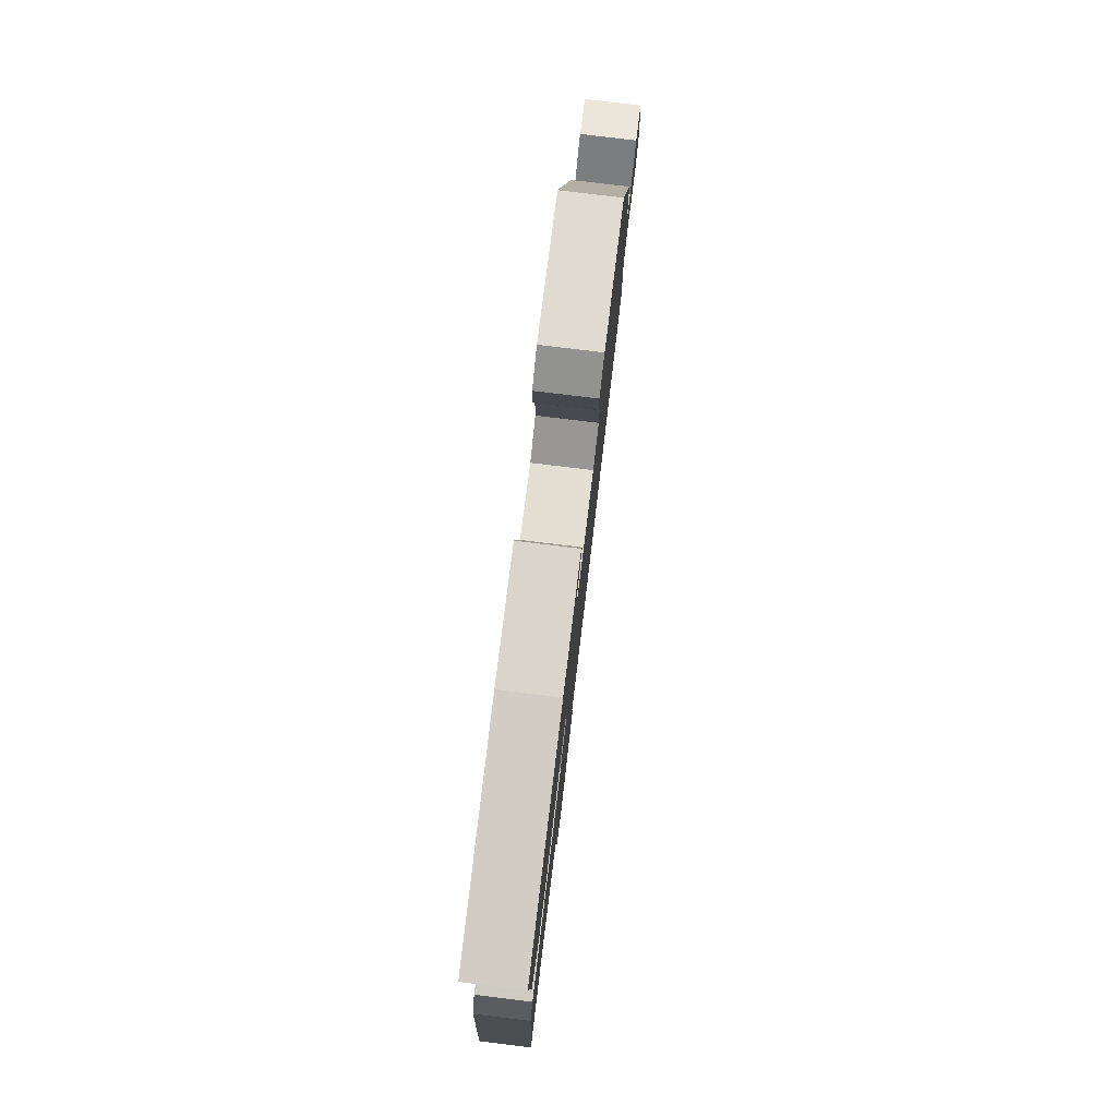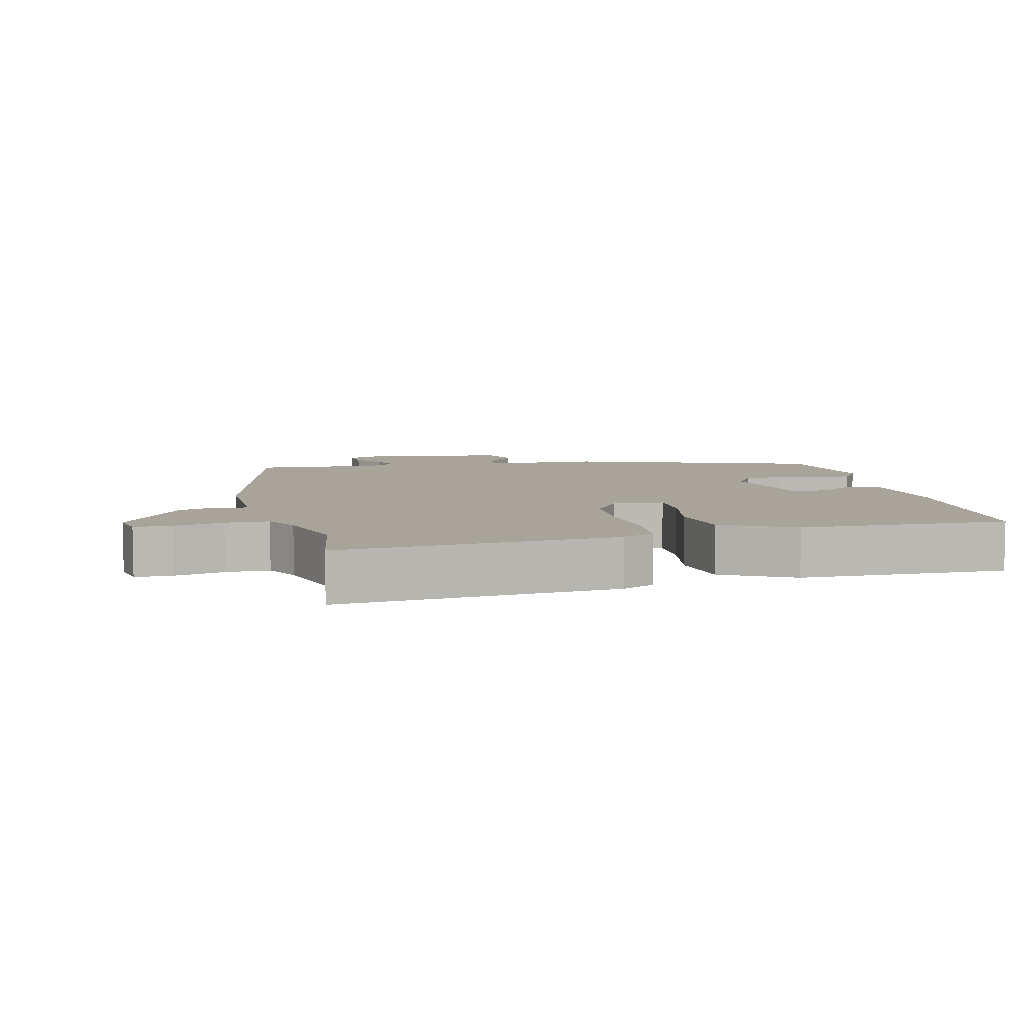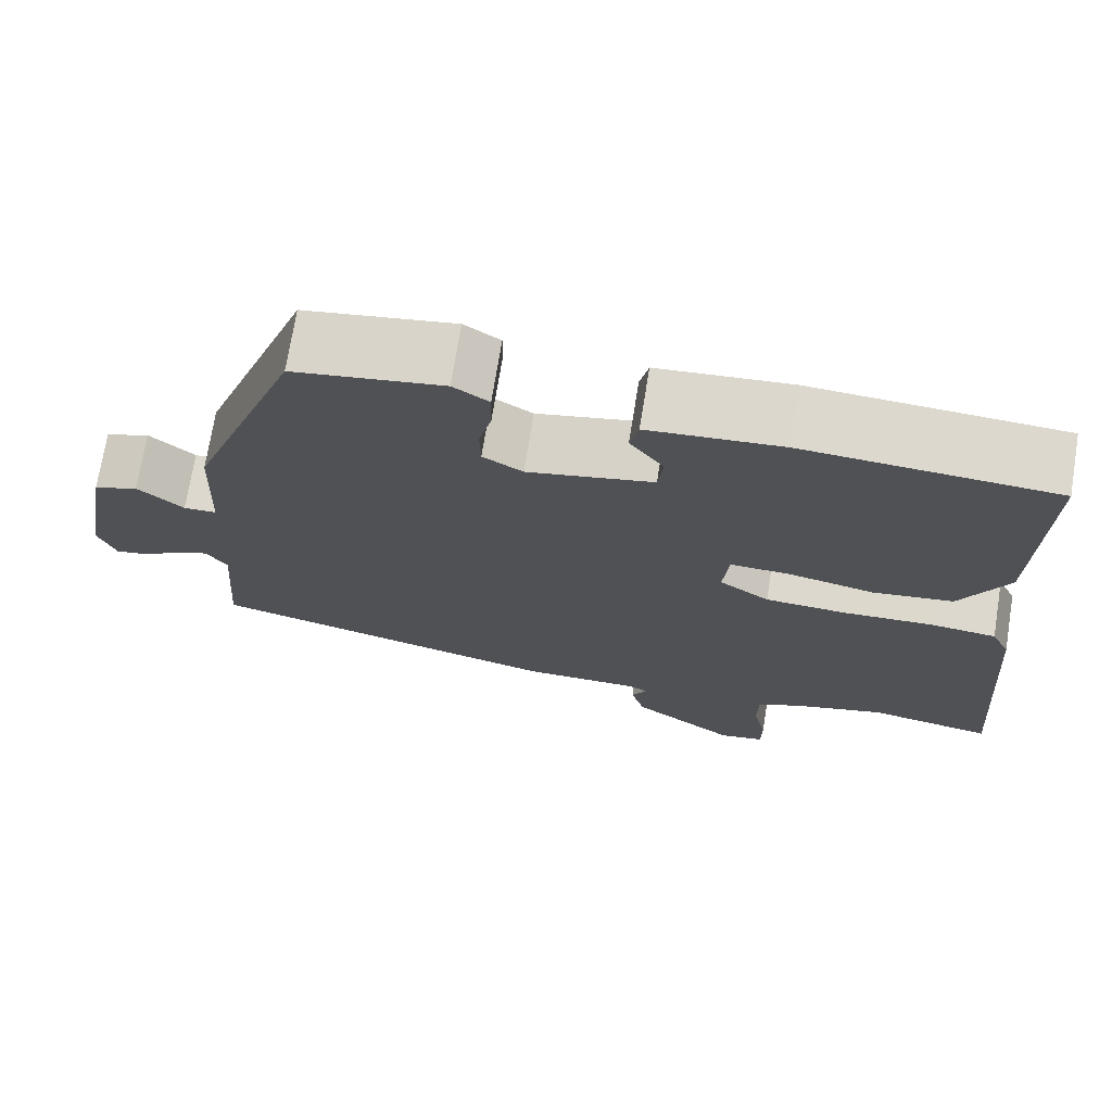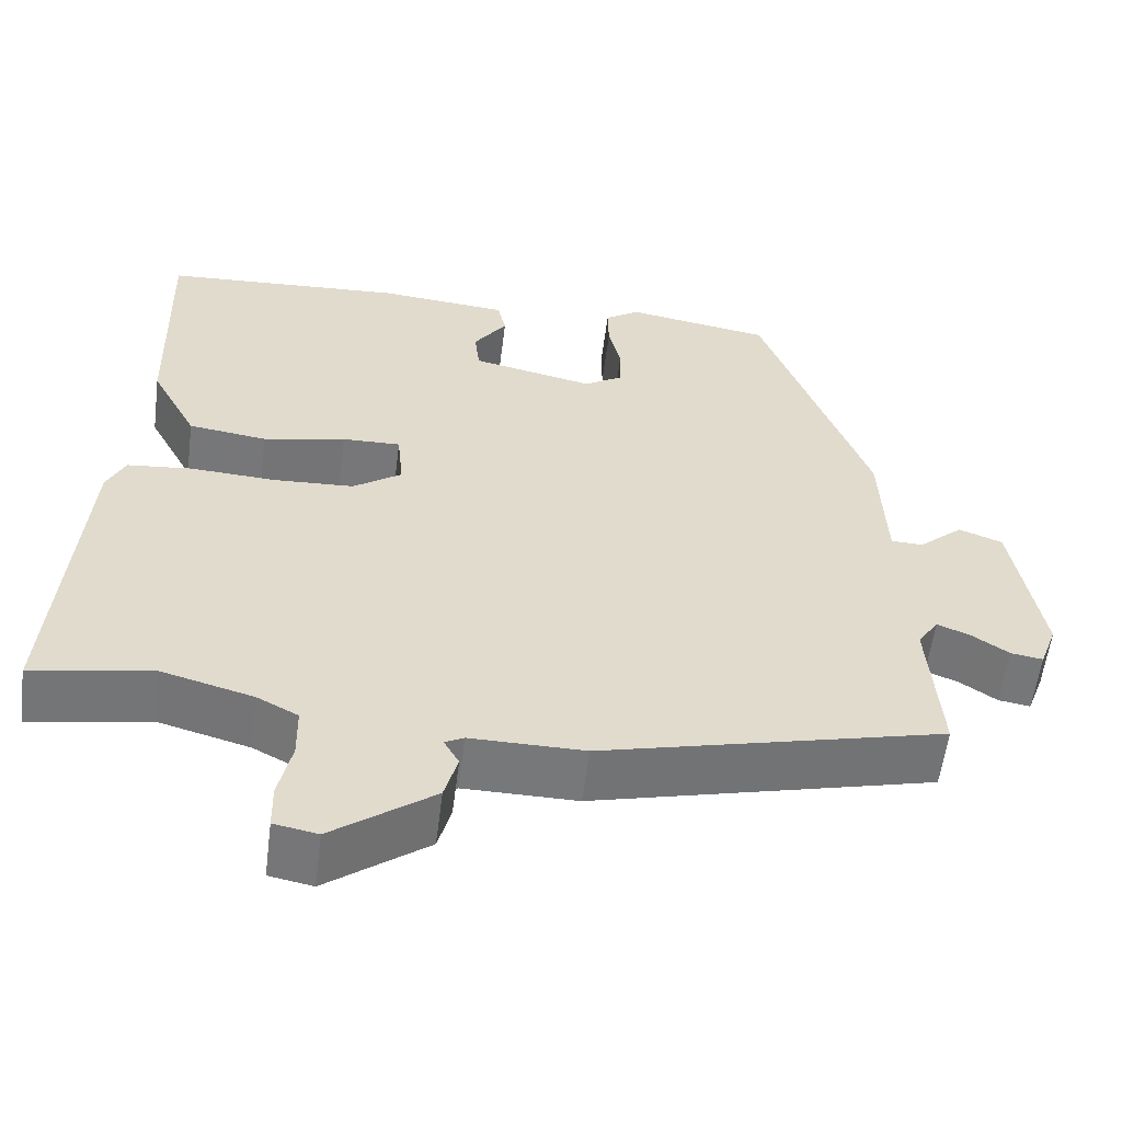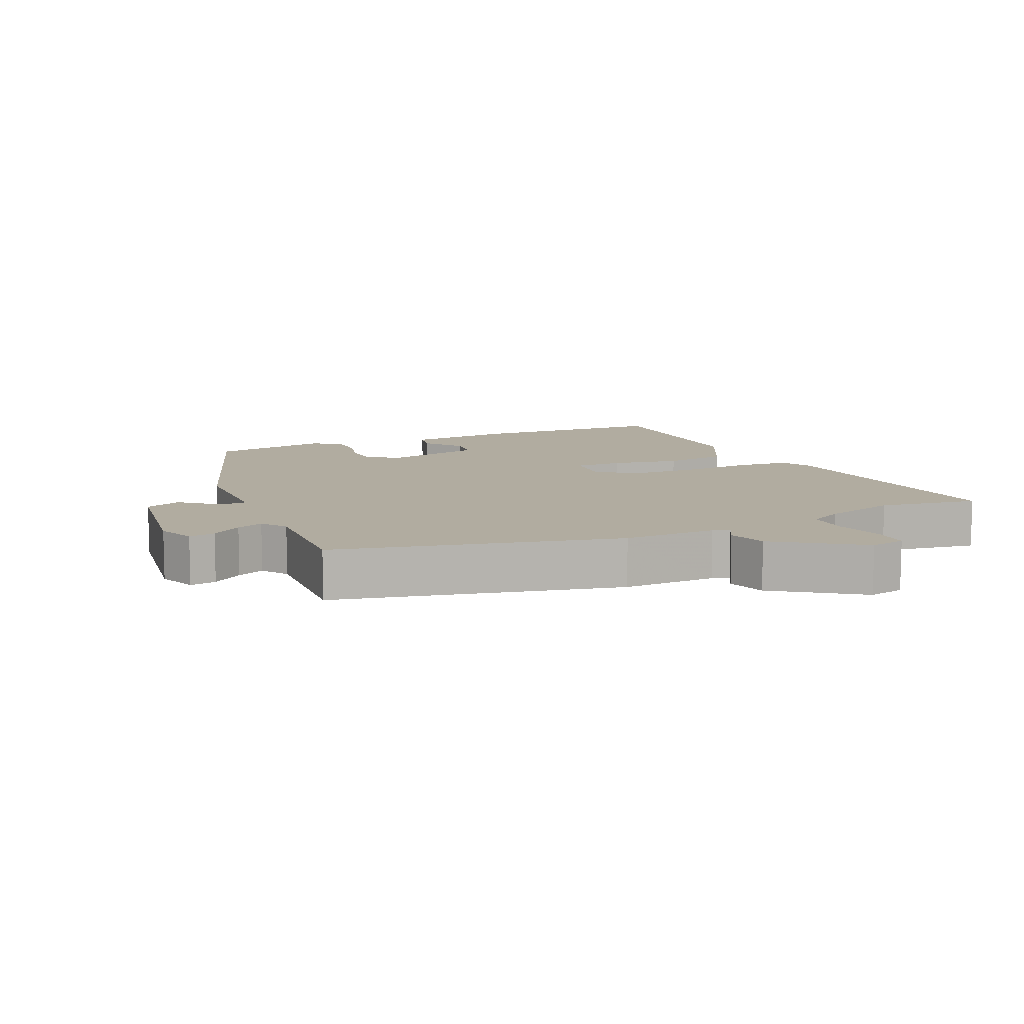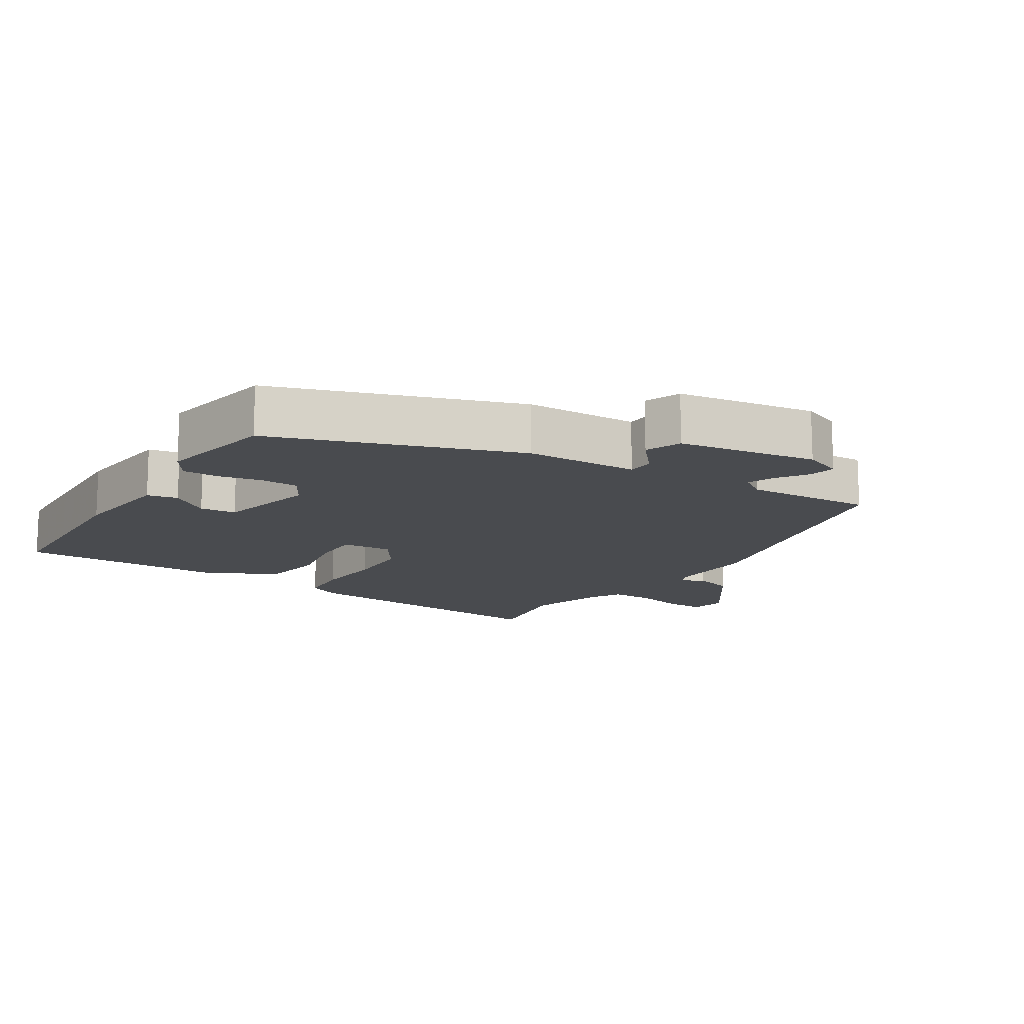
<metadata>
{"format":"obj","ext":"obj","renderer":"f3d","projection":"perspective","resolution":1024,"background":"white","views":[{"elev":79.6,"azim":-83.1,"up":"+Z"},{"elev":7.1,"azim":-104.0,"up":"+Y"},{"elev":72.2,"azim":-170.8,"up":"+Z"},{"elev":-57.3,"azim":-7.2,"up":"+Z"},{"elev":10.1,"azim":154.6,"up":"+Y"},{"elev":-13.9,"azim":56.5,"up":"+Y"}]}
</metadata>
<code>
v -0.397 0.07 -0.482
v -0.543 0.07 -0.508
v -0.512 0.07 -0.101
v -0.49 0.07 -0.054
v -0.411 0.07 -0.046
v -0.307 0.07 -0.052
v -0.21 0.07 -0.047
v -0.151 0.07 -0.006
v -0.158 0.07 0.068
v -0.229 0.07 0.066
v -0.329 0.07 0.045
v -0.424 0.07 0.058
v -0.48 0.07 0.163
v -0.488 0.07 0.467
v -0.194 0.07 0.485
v -0.037 0.07 0.471
v -0.027 0.07 0.426
v -0.067 0.07 0.369
v -0.061 0.07 0.316
v 0.087 0.07 0.284
v 0.134 0.07 0.313
v 0.135 0.07 0.368
v 0.12 0.07 0.431
v 0.119 0.07 0.485
v 0.161 0.07 0.513
v 0.337 0.07 0.484
v 0.468 0.07 0.127
v 0.475 0.07 -0.039
v 0.514 0.07 -0.04
v 0.568 0.07 0.007
v 0.621 0.07 -0.013
v 0.656 0.07 -0.216
v 0.635 0.07 -0.273
v 0.596 0.07 -0.267
v 0.551 0.07 -0.237
v 0.511 0.07 -0.221
v 0.486 0.07 -0.259
v 0.5 0.07 -0.446
v 0.084 0.07 -0.549
v -0.054 0.07 -0.548
v -0.077 0.07 -0.56
v -0.059 0.07 -0.592
v -0.075 0.07 -0.65
v -0.198 0.07 -0.74
v -0.251 0.07 -0.73
v -0.252 0.07 -0.675
v -0.236 0.07 -0.602
v -0.237 0.07 -0.538
v -0.287 0.07 -0.512
v -0.397 0 -0.482
v -0.543 0 -0.508
v -0.512 0 -0.101
v -0.49 0 -0.054
v -0.411 0 -0.046
v -0.307 0 -0.052
v -0.21 0 -0.047
v -0.151 0 -0.006
v -0.158 0 0.068
v -0.229 0 0.066
v -0.329 0 0.045
v -0.424 0 0.058
v -0.48 0 0.163
v -0.488 0 0.467
v -0.194 0 0.485
v -0.037 0 0.471
v -0.027 0 0.426
v -0.067 0 0.369
v -0.061 0 0.316
v 0.087 0 0.284
v 0.134 0 0.313
v 0.135 0 0.368
v 0.12 0 0.431
v 0.119 0 0.485
v 0.161 0 0.513
v 0.337 0 0.484
v 0.468 0 0.127
v 0.475 0 -0.039
v 0.514 0 -0.04
v 0.568 0 0.007
v 0.621 0 -0.013
v 0.656 0 -0.216
v 0.635 0 -0.273
v 0.596 0 -0.267
v 0.551 0 -0.237
v 0.511 0 -0.221
v 0.486 0 -0.259
v 0.5 0 -0.446
v 0.084 0 -0.549
v -0.054 0 -0.548
v -0.077 0 -0.56
v -0.059 0 -0.592
v -0.075 0 -0.65
v -0.198 0 -0.74
v -0.251 0 -0.73
v -0.252 0 -0.675
v -0.236 0 -0.602
v -0.237 0 -0.538
v -0.287 0 -0.512
f 45 46 47
f 44 45 47
f 43 44 47
f 42 43 47
f 41 42 47
f 40 41 47 48
f 40 48 49
f 39 40 49
f 38 39 49
f 37 38 49
f 33 34 35
f 32 33 35
f 31 32 35
f 30 31 35
f 29 30 35
f 28 29 35 36
f 26 27 28
f 25 26 28
f 24 25 28
f 23 24 28
f 22 23 28
f 28 36 37
f 22 28 37
f 21 22 37
f 16 17 18
f 15 16 18
f 14 15 18
f 13 14 18
f 12 13 18
f 11 12 18
f 10 11 18 19
f 9 10 19 20
f 4 5 6
f 3 4 6
f 2 3 6
f 1 2 6
f 1 6 7
f 49 1 7 8
f 20 21 37
f 9 20 37
f 8 9 37
f 8 37 49
f 96 95 94
f 96 94 93
f 96 93 92
f 96 92 91
f 96 91 90
f 97 96 90 89
f 98 97 89
f 98 89 88
f 98 88 87
f 98 87 86
f 84 83 82
f 84 82 81
f 84 81 80
f 84 80 79
f 84 79 78
f 85 84 78 77
f 77 76 75
f 77 75 74
f 77 74 73
f 77 73 72
f 77 72 71
f 86 85 77
f 86 77 71
f 86 71 70
f 67 66 65
f 67 65 64
f 67 64 63
f 67 63 62
f 67 62 61
f 67 61 60
f 68 67 60 59
f 69 68 59 58
f 55 54 53
f 55 53 52
f 55 52 51
f 55 51 50
f 56 55 50
f 57 56 50 98
f 86 70 69
f 86 69 58
f 86 58 57
f 98 86 57
f 1 50 51 2
f 2 51 52 3
f 3 52 53 4
f 4 53 54 5
f 5 54 55 6
f 6 55 56 7
f 7 56 57 8
f 8 57 58 9
f 9 58 59 10
f 10 59 60 11
f 11 60 61 12
f 12 61 62 13
f 13 62 63 14
f 14 63 64 15
f 15 64 65 16
f 16 65 66 17
f 17 66 67 18
f 18 67 68 19
f 19 68 69 20
f 20 69 70 21
f 21 70 71 22
f 22 71 72 23
f 23 72 73 24
f 24 73 74 25
f 25 74 75 26
f 26 75 76 27
f 27 76 77 28
f 28 77 78 29
f 29 78 79 30
f 30 79 80 31
f 31 80 81 32
f 32 81 82 33
f 33 82 83 34
f 34 83 84 35
f 35 84 85 36
f 36 85 86 37
f 37 86 87 38
f 38 87 88 39
f 39 88 89 40
f 40 89 90 41
f 41 90 91 42
f 42 91 92 43
f 43 92 93 44
f 44 93 94 45
f 45 94 95 46
f 46 95 96 47
f 47 96 97 48
f 48 97 98 49
f 49 98 50 1

</code>
